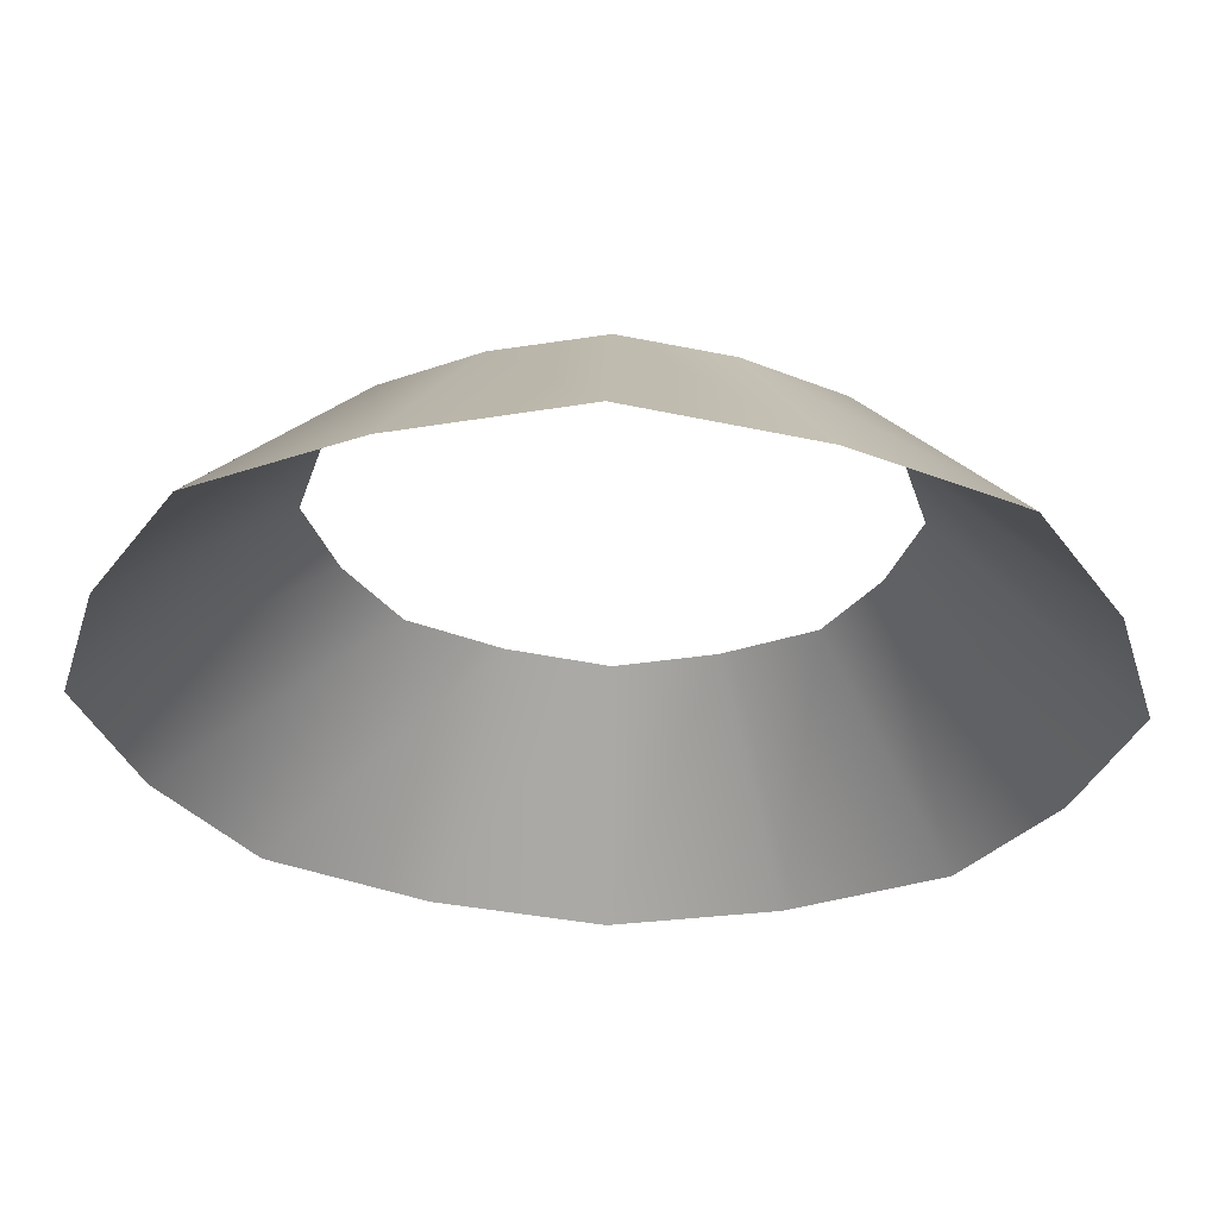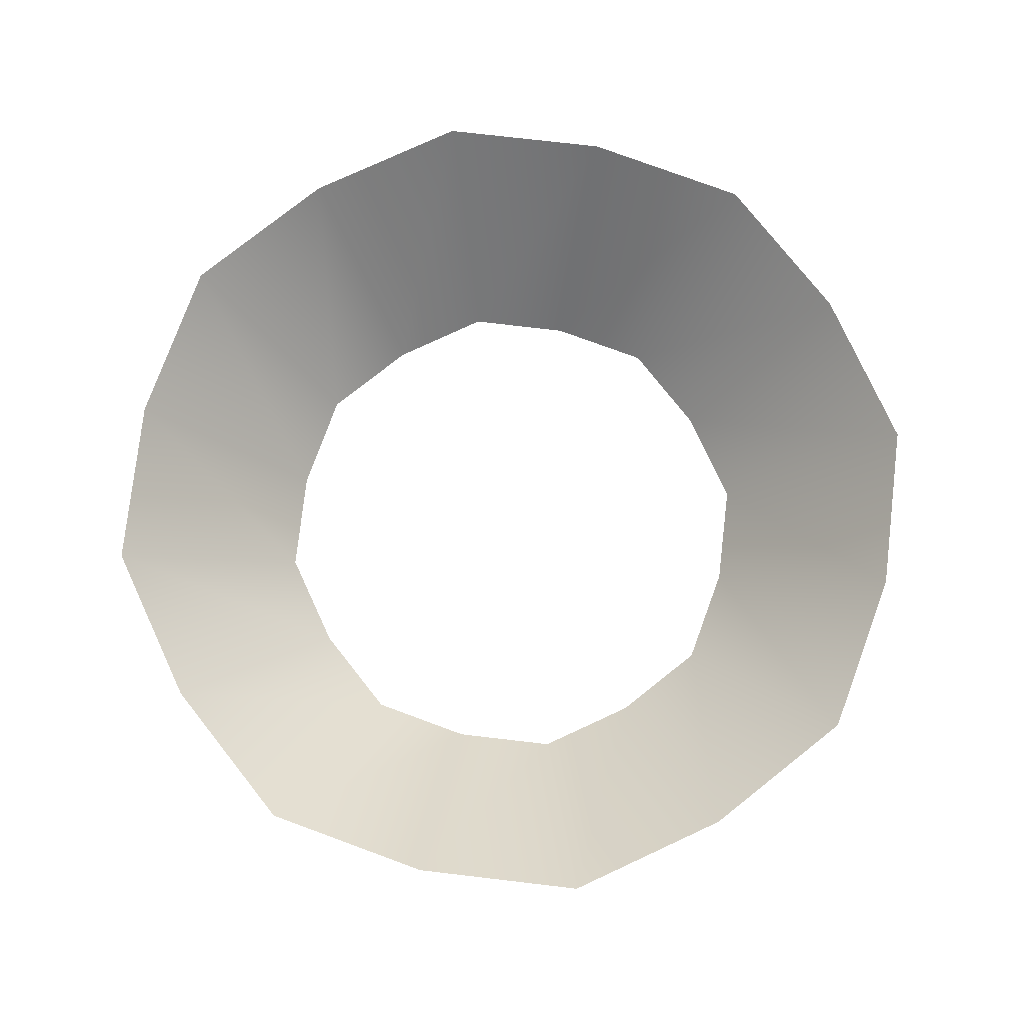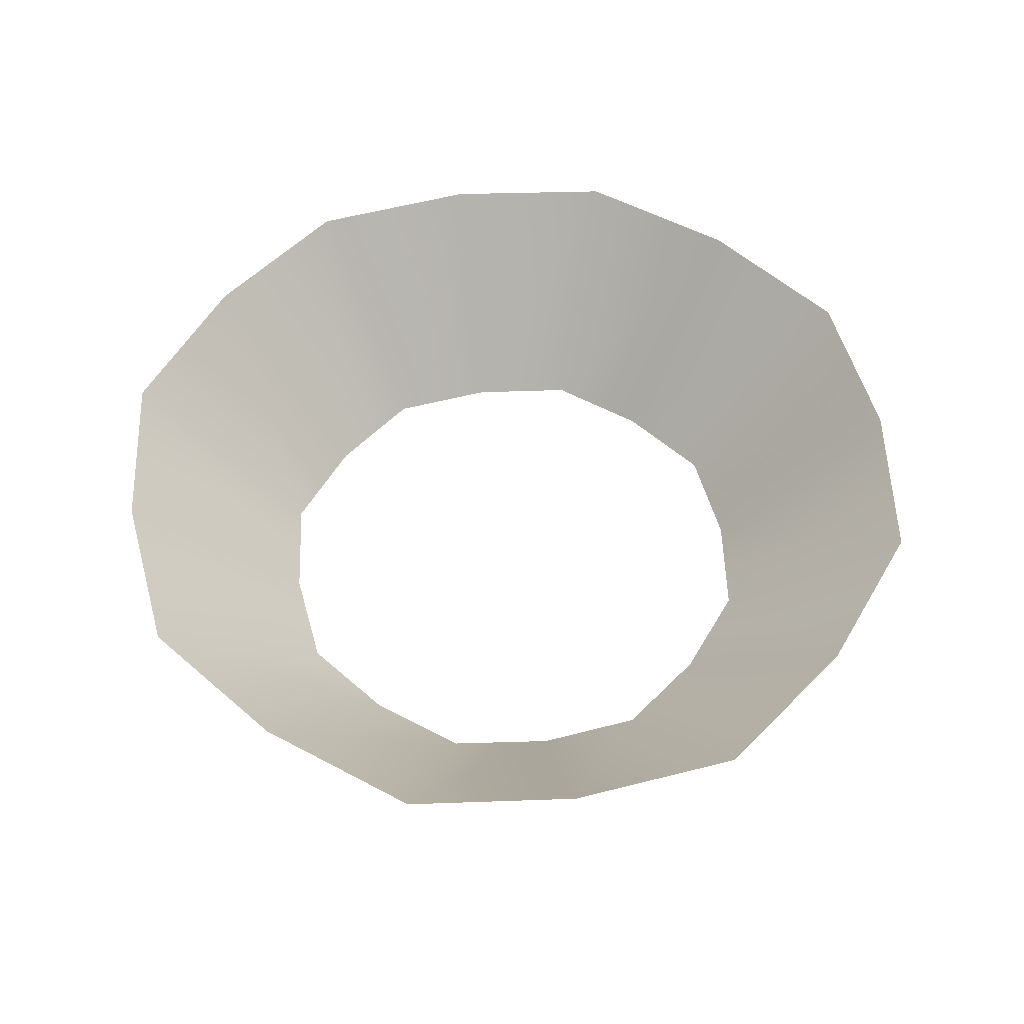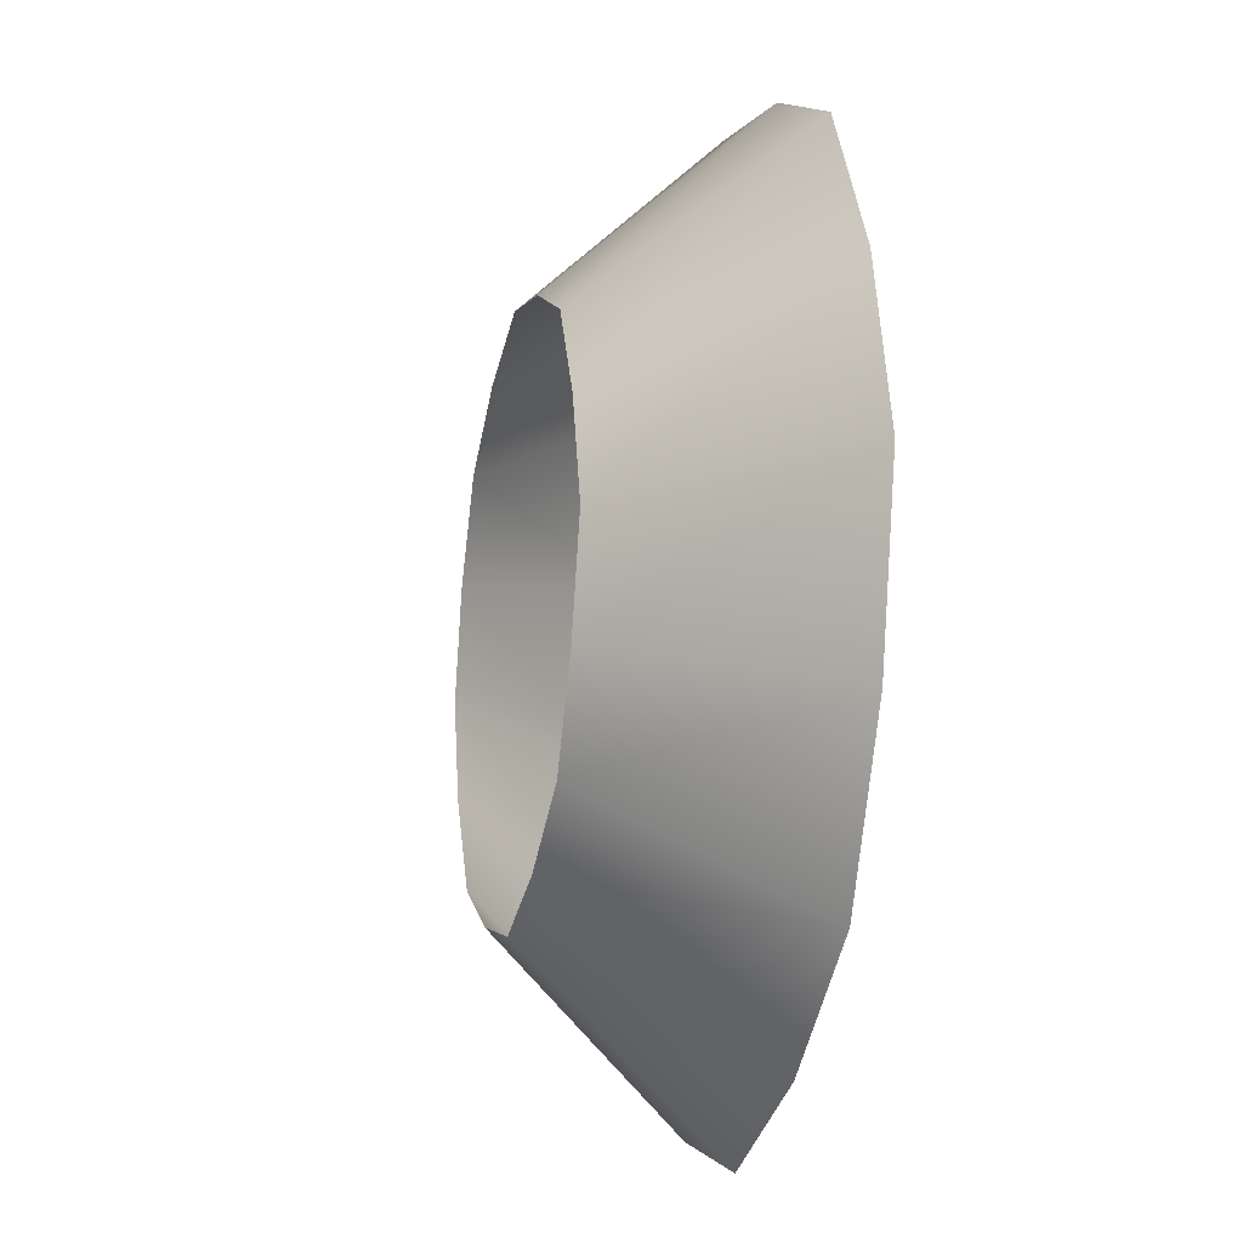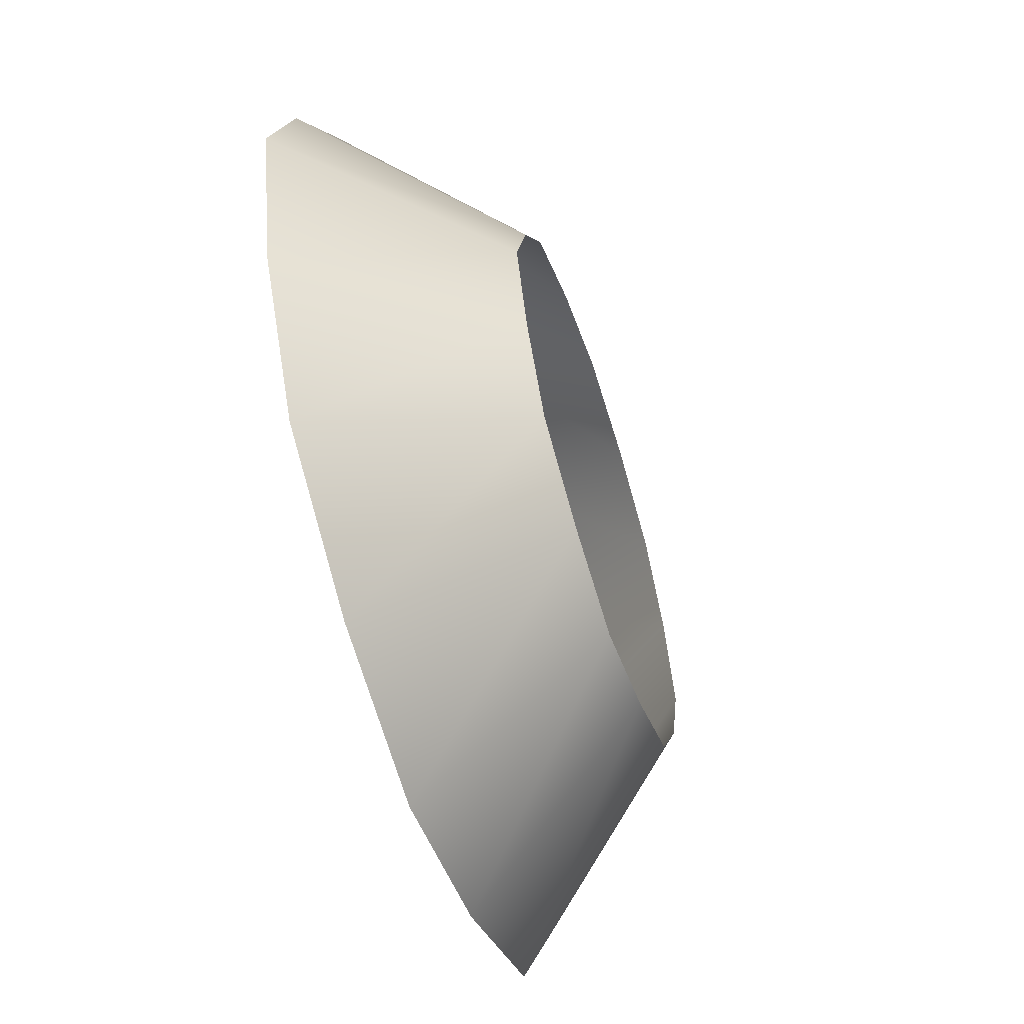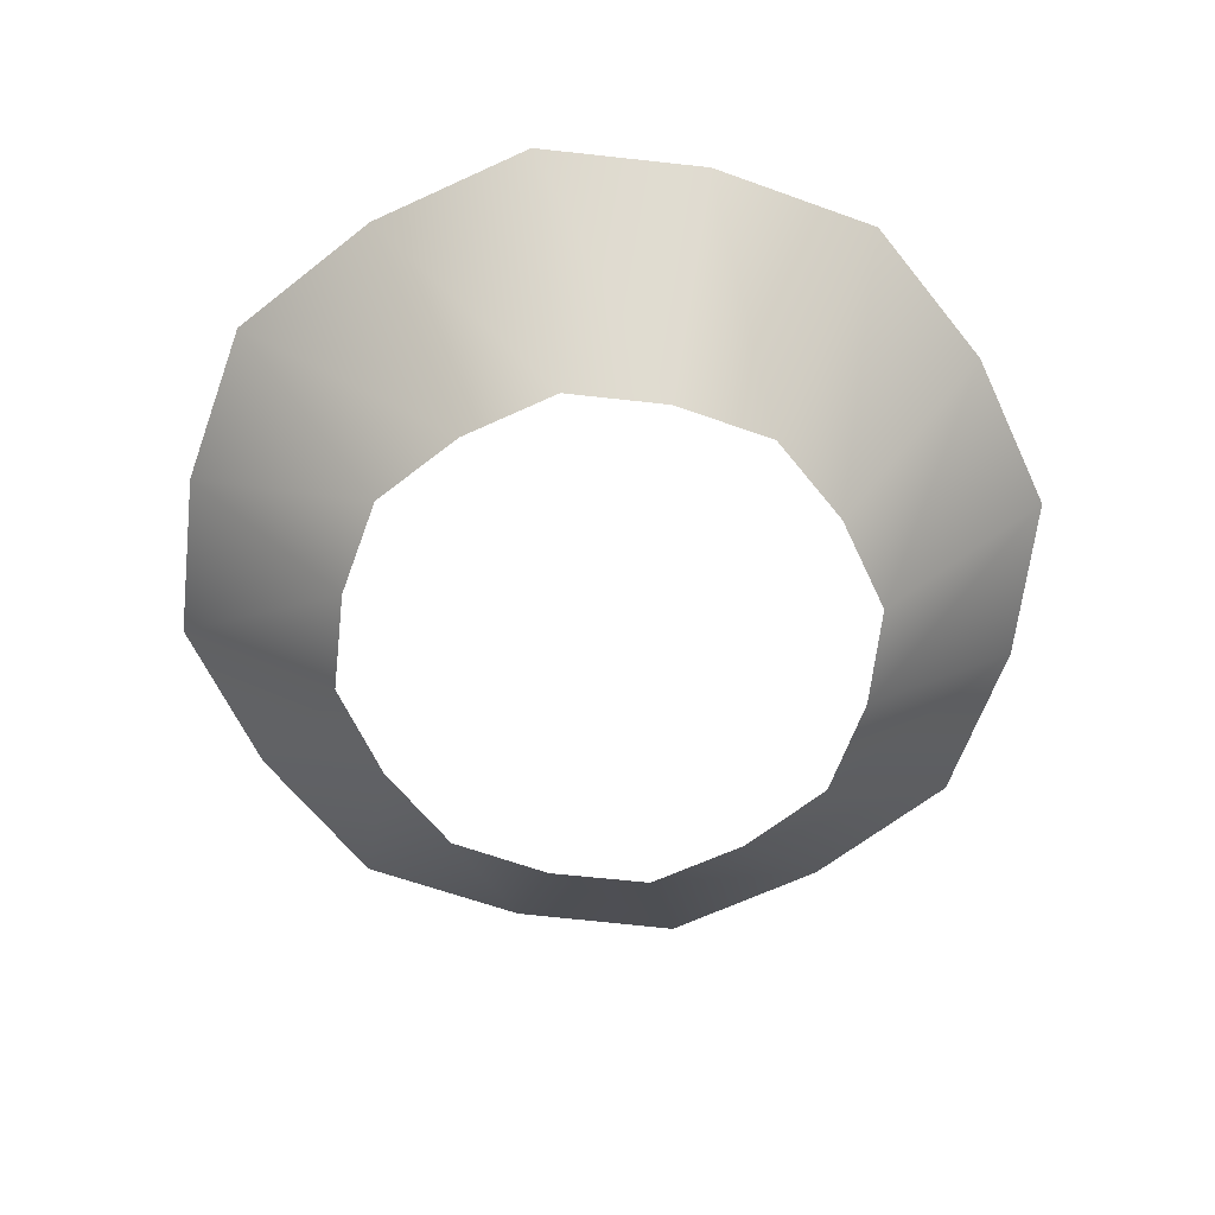
<metadata>
{"format":"obj","ext":"obj","renderer":"f3d","projection":"perspective","resolution":1024,"background":"white","views":[{"elev":60.1,"azim":-178.4,"up":"+Z"},{"elev":77.6,"azim":-54.1,"up":"+Y"},{"elev":54.3,"azim":13.8,"up":"+Y"},{"elev":-17.7,"azim":77.1,"up":"+Z"},{"elev":-59.7,"azim":-71.9,"up":"+Z"},{"elev":-63.8,"azim":-35.7,"up":"+Y"}]}
</metadata>
<code>
o T1L4M005_27
v -0.0009766 0.0009766 -0.8604
v -0.0009766 0.5908 -1.438
v 0.3184 0 -0.7705
v 0.5322 0.5947 -1.287
v 0.6074 0.0009766 -0.6084
v 1.016 0.5908 -1.017
v 0.7695 0 -0.3193
v 1.286 0.5947 -0.5332
v 0.8594 0.0009766 0
v 1.437 0.5908 0
v 0.7695 0 0.3184
v 1.286 0.5947 0.5322
v 0.6074 0.0009766 0.6074
v 1.016 0.5908 1.016
v 0.3184 0 0.7695
v 0.5322 0.5947 1.286
v -0.0009766 0.0009766 0.8594
v -0.0009766 0.5908 1.437
v -0.3193 0 0.7695
v -0.5332 0.5947 1.286
v -0.6084 0.0009766 0.6074
v -1.017 0.5908 1.016
v -0.7705 0 0.3184
v -1.287 0.5947 0.5322
v -0.8604 0.0009766 -0.0009766
v -1.438 0.5908 -0.0009766
v -0.7705 0 -0.3193
v -1.287 0.5947 -0.5332
v -0.6084 0.0009766 -0.6084
v -1.017 0.5908 -1.017
v -0.3193 0 -0.7705
v -0.5332 0.5947 -1.287
f 1 3 4 2
f 3 5 6 4
f 5 7 8 6
f 7 9 10 8
f 9 11 12 10
f 11 13 14 12
f 13 15 16 14
f 15 17 18 16
f 17 19 20 18
f 19 21 22 20
f 21 23 24 22
f 23 25 26 24
f 25 27 28 26
f 27 29 30 28
f 29 31 32 30
f 31 1 2 32

</code>
